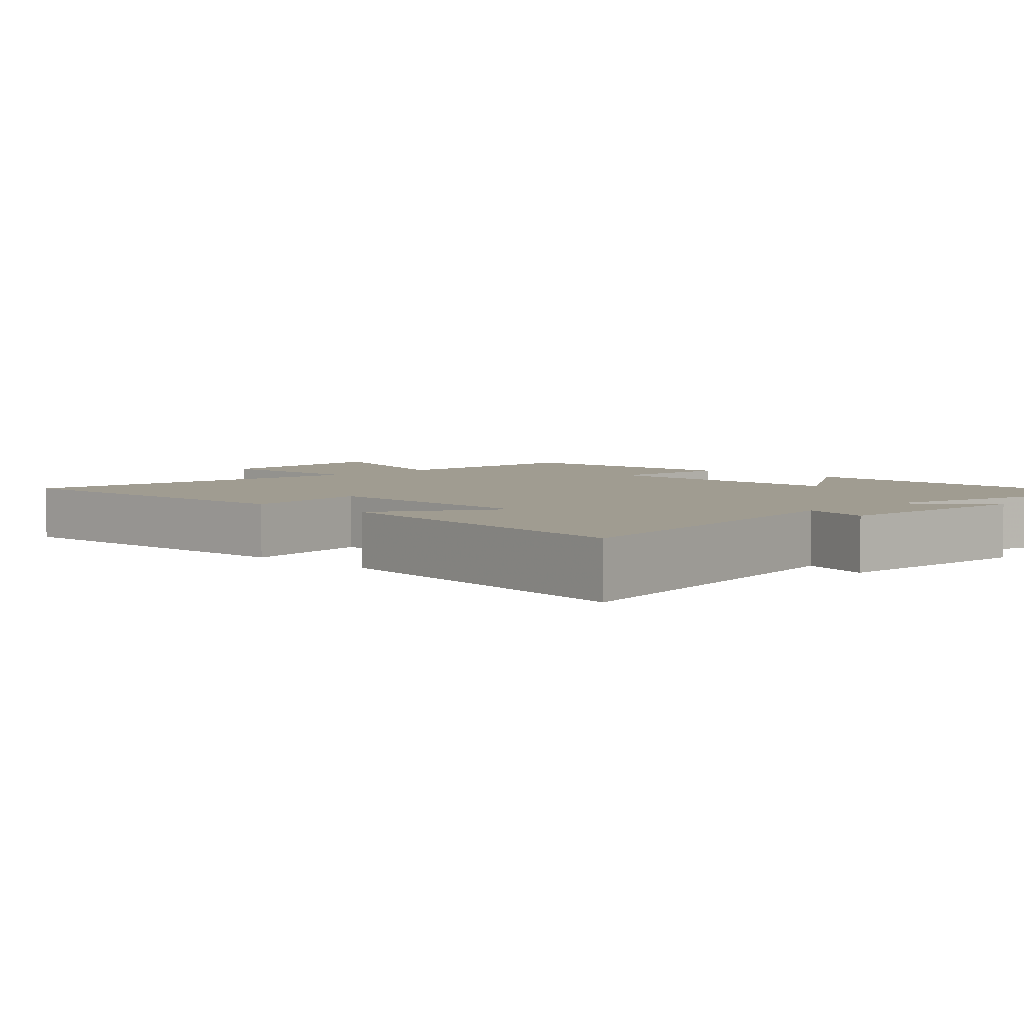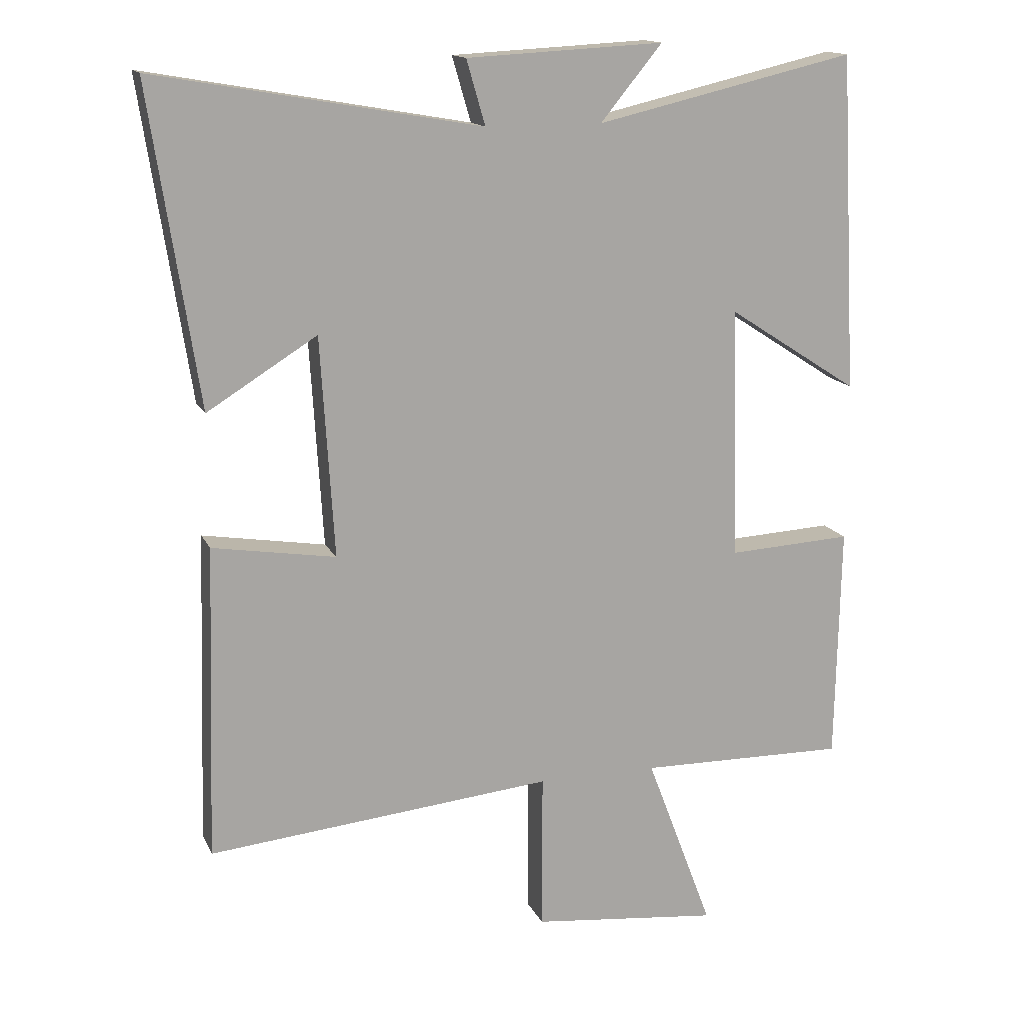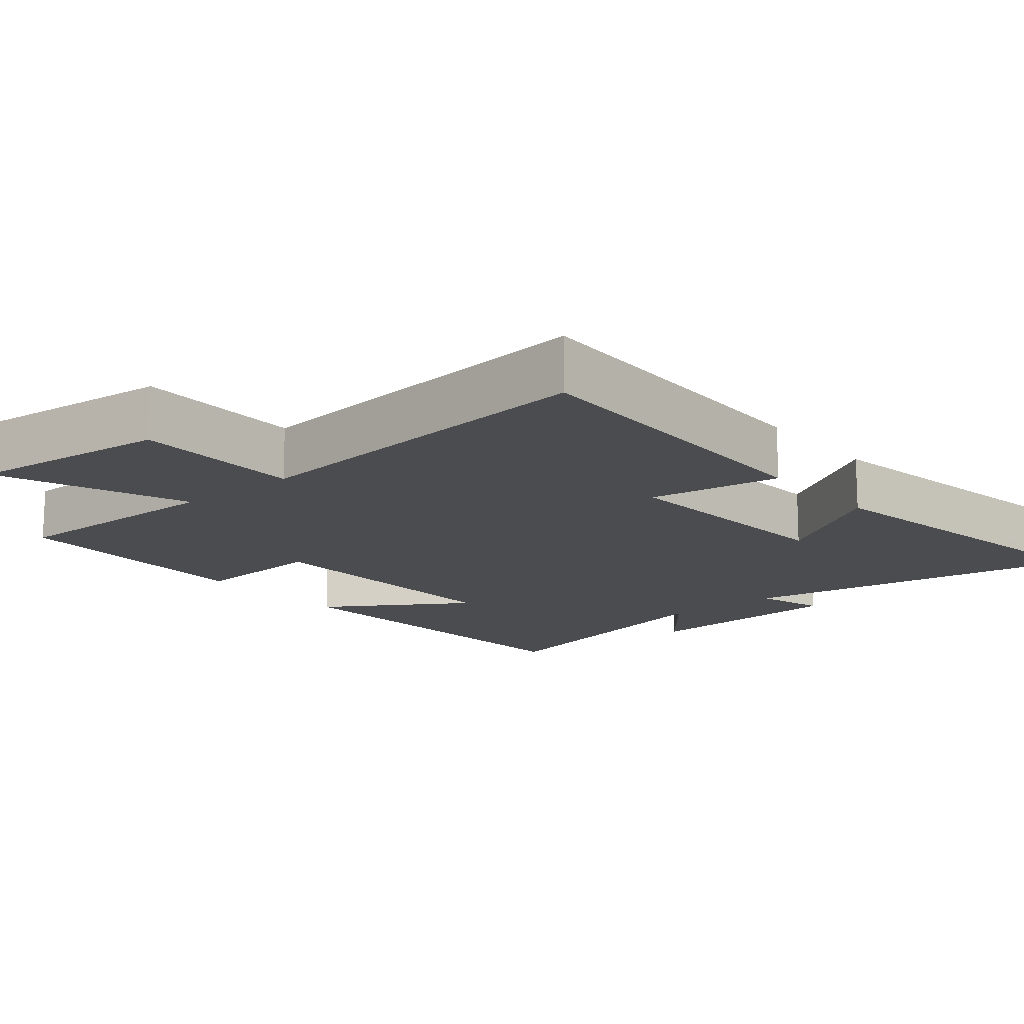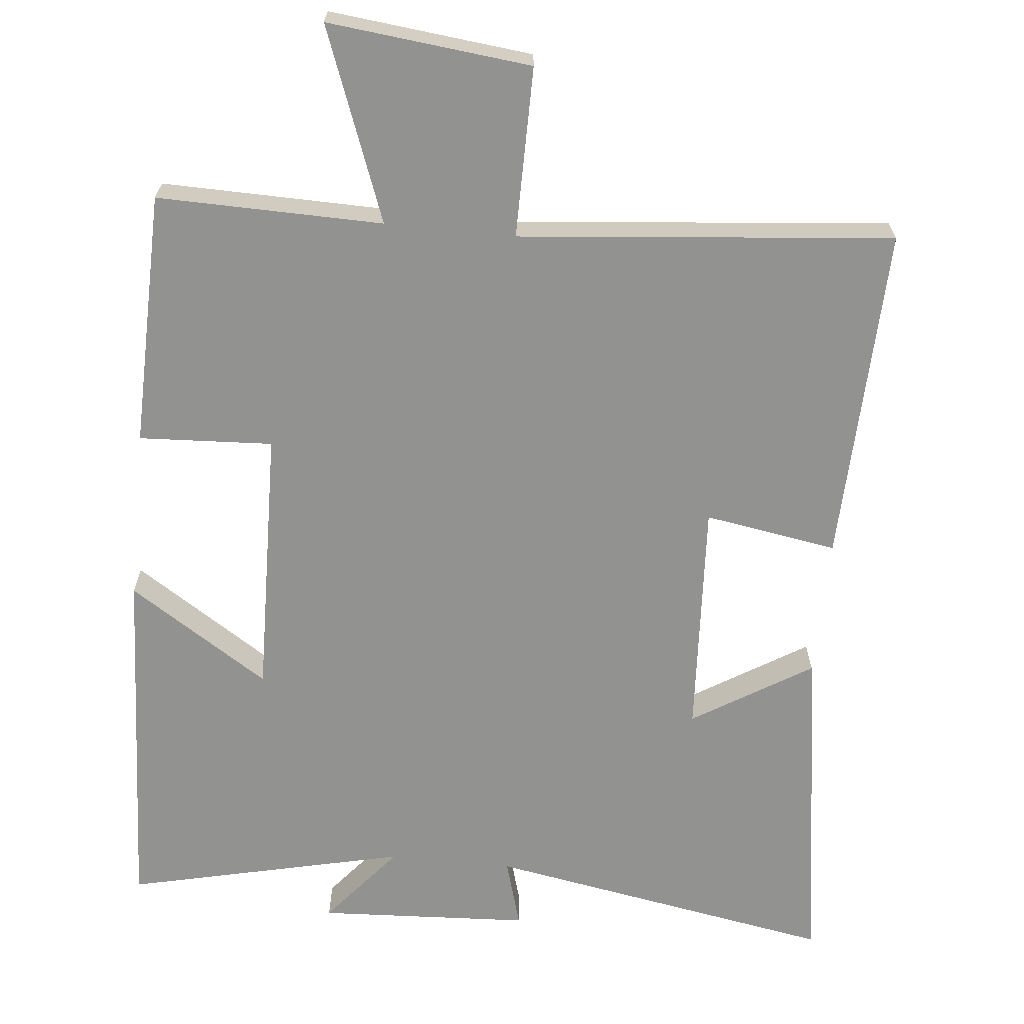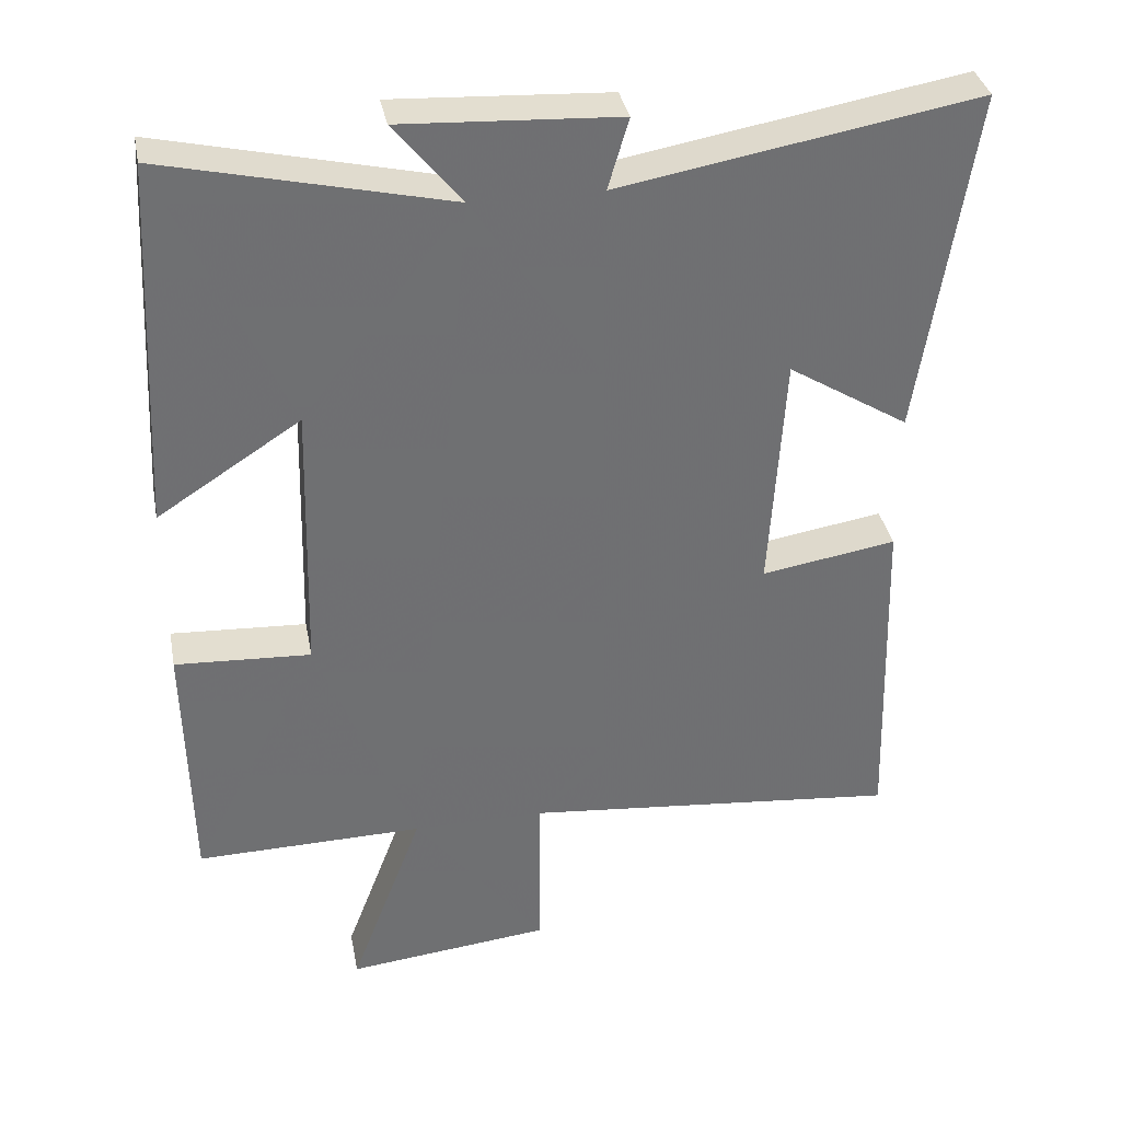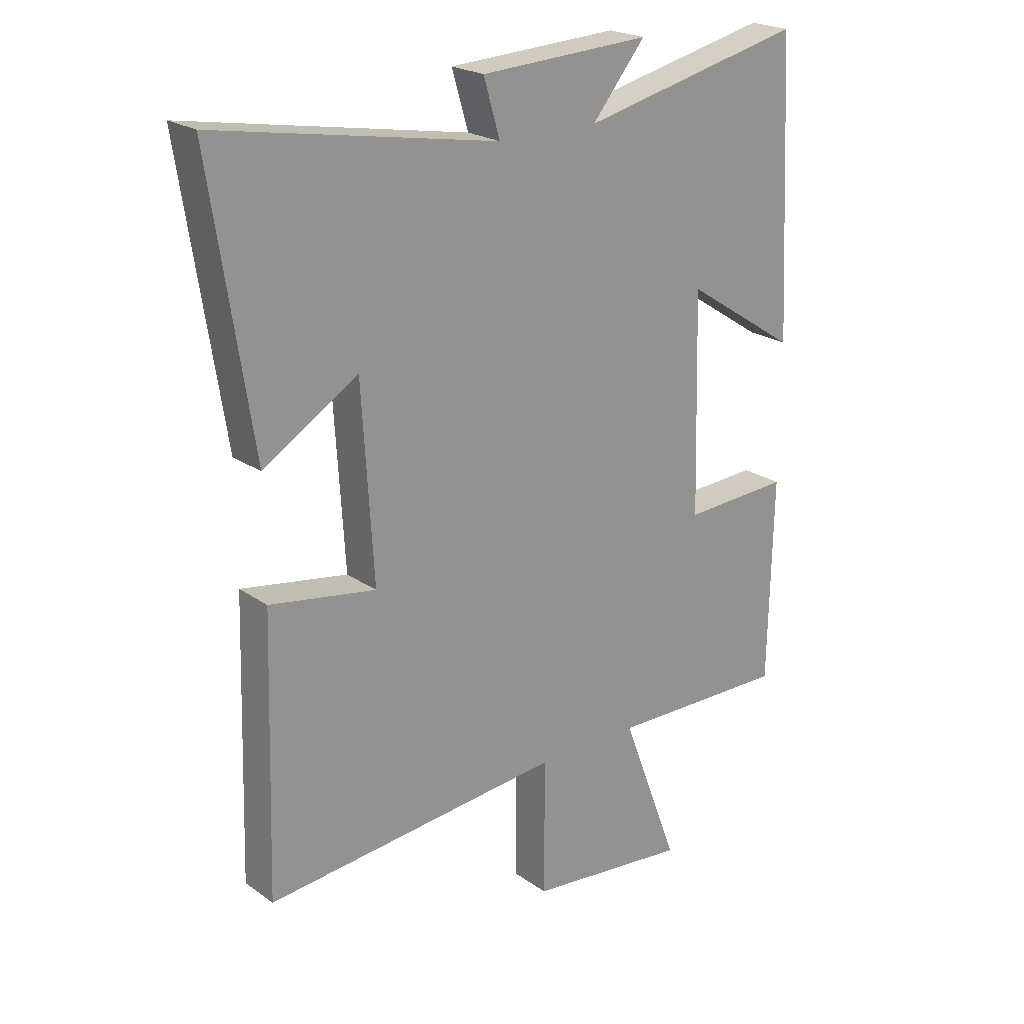
<metadata>
{"format":"obj","ext":"obj","renderer":"f3d","projection":"perspective","resolution":1024,"background":"white","views":[{"elev":4.3,"azim":-45.7,"up":"+Y"},{"elev":14.9,"azim":-18.2,"up":"+Z"},{"elev":-15.0,"azim":-139.9,"up":"+Y"},{"elev":-66.3,"azim":174.2,"up":"+Y"},{"elev":35.7,"azim":169.2,"up":"+Z"},{"elev":22.2,"azim":-39.7,"up":"+Z"}]}
</metadata>
<code>
v 0.474 0.07 0.59
v 0.5 0.07 0.088
v 0.305 0.07 0.214
v 0.315 0.07 -0.162
v 0.5 0.07 -0.152
v 0.493 0.07 -0.505
v 0.182 0.07 -0.5
v 0.282 0.07 -0.765
v 0.002 0.07 -0.735
v 0.002 0.07 -0.5
v -0.514 0.07 -0.55
v -0.5 0.07 -0.082
v -0.316 0.07 -0.112
v -0.336 0.07 0.216
v -0.5 0.07 0.114
v -0.572 0.07 0.585
v -0.087 0.07 0.5
v -0.115 0.07 0.596
v 0.179 0.07 0.612
v 0.087 0.07 0.5
v 0.474 0 0.59
v 0.5 0 0.088
v 0.305 0 0.214
v 0.315 0 -0.162
v 0.5 0 -0.152
v 0.493 0 -0.505
v 0.182 0 -0.5
v 0.282 0 -0.765
v 0.002 0 -0.735
v 0.002 0 -0.5
v -0.514 0 -0.55
v -0.5 0 -0.082
v -0.316 0 -0.112
v -0.336 0 0.216
v -0.5 0 0.114
v -0.572 0 0.585
v -0.087 0 0.5
v -0.115 0 0.596
v 0.179 0 0.612
v 0.087 0 0.5
f 17 18 19 20
f 14 15 16 17
f 13 14 17 20
f 10 11 12 13
f 10 13 20
f 7 8 9 10
f 7 10 20
f 4 5 6 7
f 3 4 7 20
f 1 2 3 20
f 40 39 38 37
f 37 36 35 34
f 40 37 34 33
f 33 32 31 30
f 40 33 30
f 30 29 28 27
f 40 30 27
f 27 26 25 24
f 40 27 24 23
f 40 23 22 21
f 1 21 22 2
f 2 22 23 3
f 3 23 24 4
f 4 24 25 5
f 5 25 26 6
f 6 26 27 7
f 7 27 28 8
f 8 28 29 9
f 9 29 30 10
f 10 30 31 11
f 11 31 32 12
f 12 32 33 13
f 13 33 34 14
f 14 34 35 15
f 15 35 36 16
f 16 36 37 17
f 17 37 38 18
f 18 38 39 19
f 19 39 40 20
f 20 40 21 1

</code>
